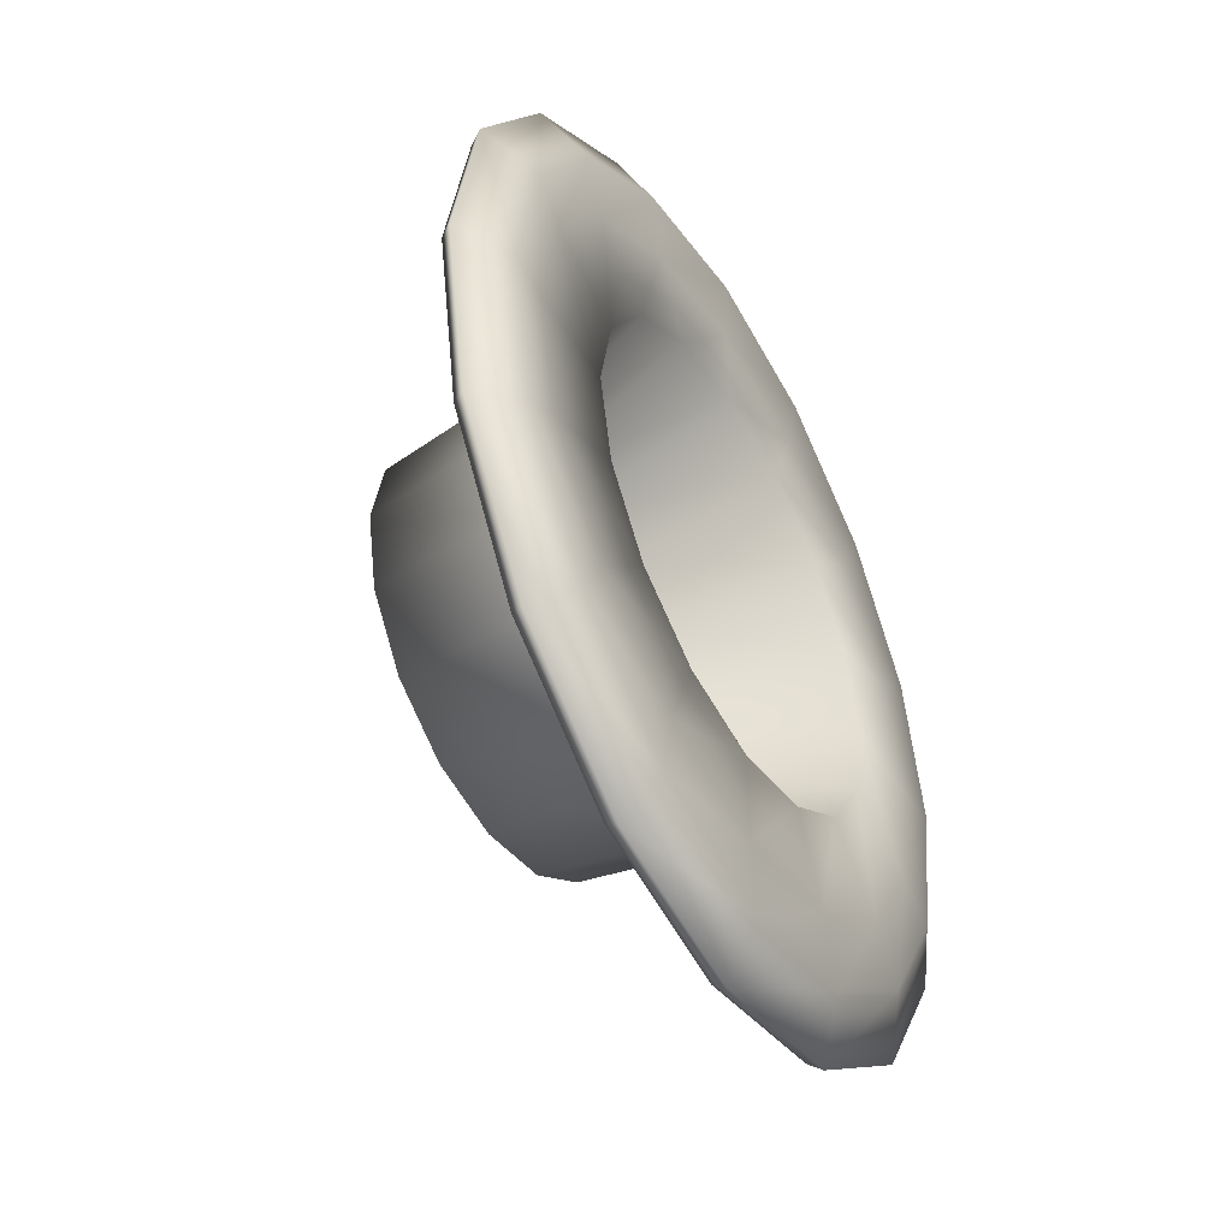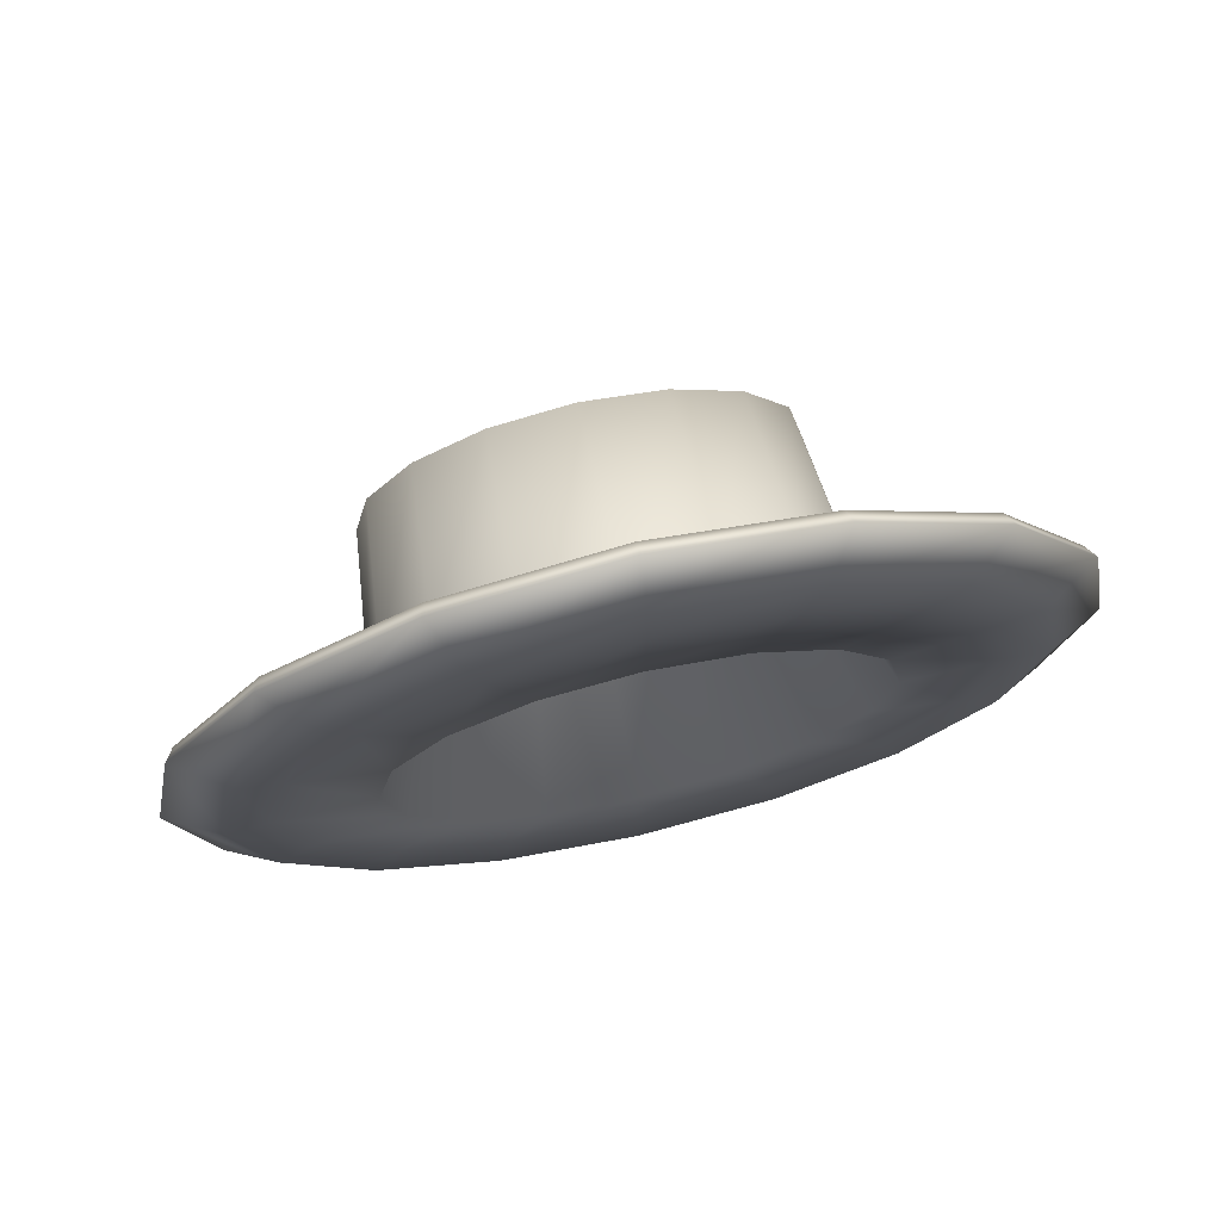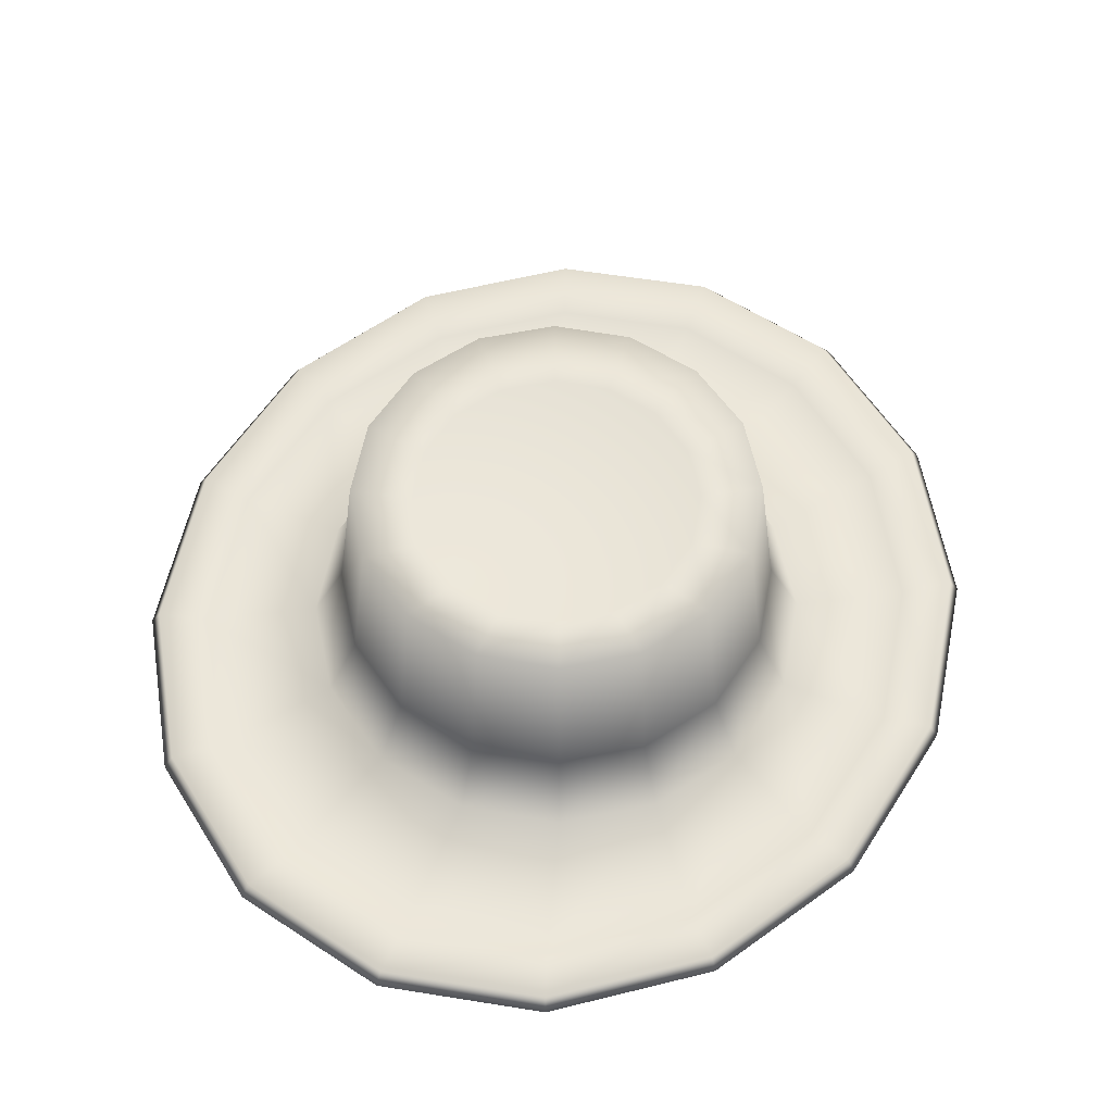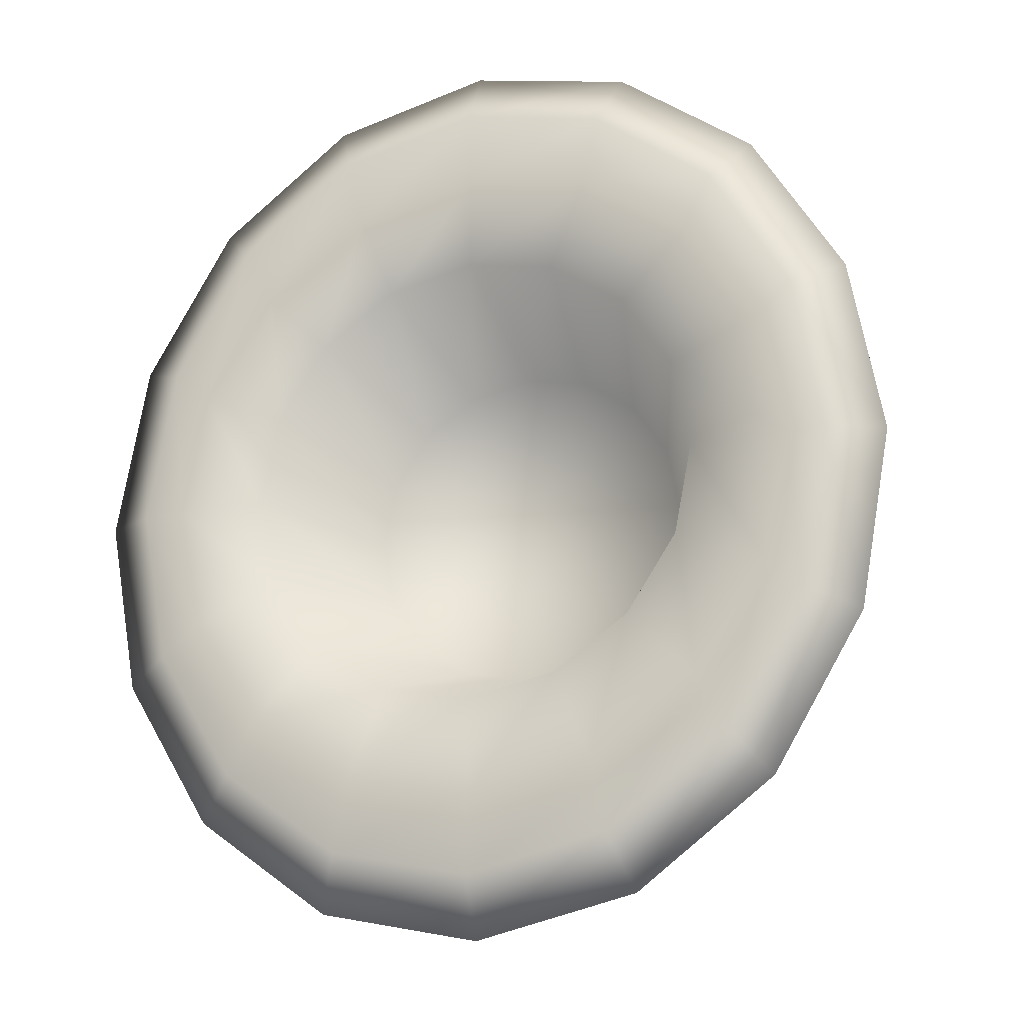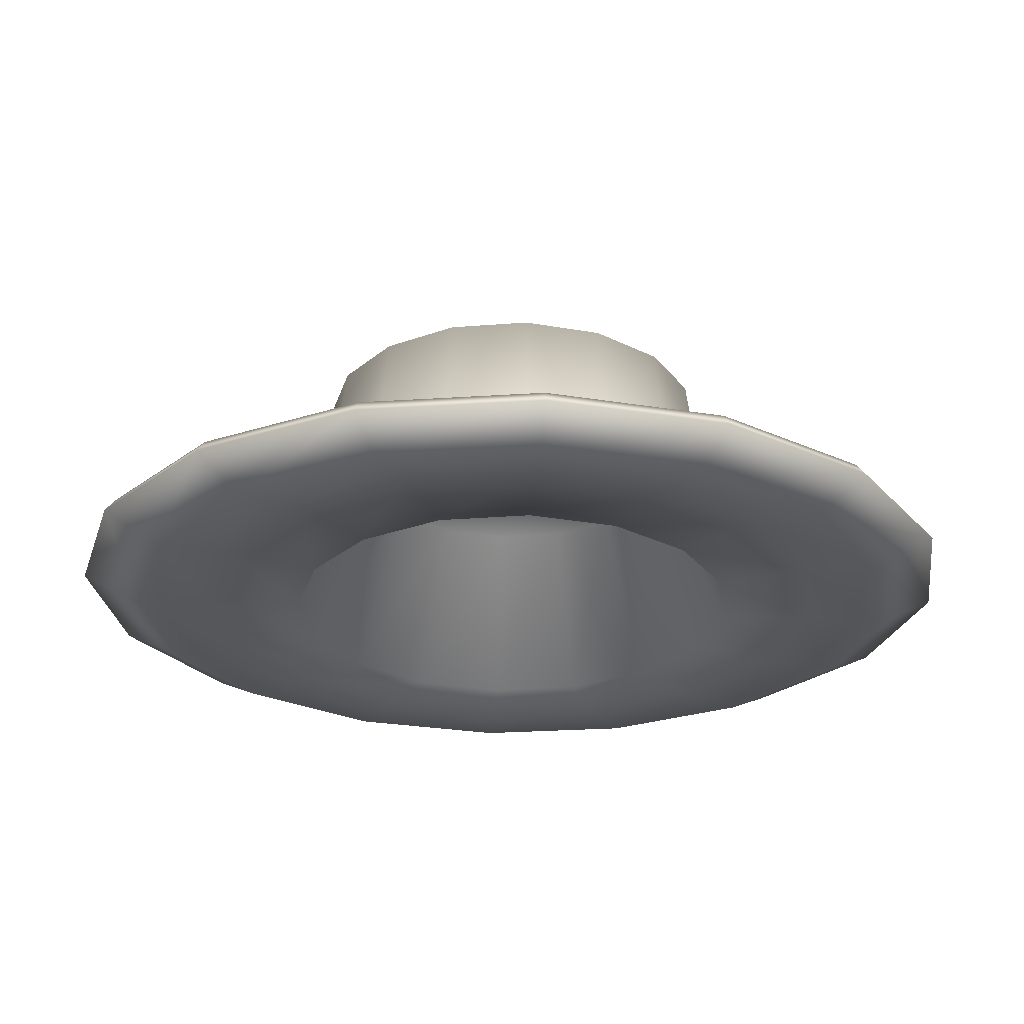
<metadata>
{"format":"obj","ext":"obj","renderer":"f3d","projection":"perspective","resolution":1024,"background":"white","views":[{"elev":-47.9,"azim":-59.9,"up":"+Z"},{"elev":73.9,"azim":-12.9,"up":"+Z"},{"elev":57.3,"azim":-158.1,"up":"+Y"},{"elev":-19.7,"azim":21.1,"up":"+Z"},{"elev":-26.7,"azim":85.7,"up":"+Y"}]}
</metadata>
<code>
g CowboyHat
v -0.07436 0.1261 -0.1795
v 8.649e-09 0.1261 -0.1943
v 0.07436 0.1261 -0.1795
v -0.1374 0.1261 -0.1374
v 0.1374 0.1261 -0.1374
v -0.1795 0.1261 -0.07436
v 0.1795 0.1261 -0.07436
v -0.1943 0.1261 -8.728e-09
v 0.1943 0.1261 2.083e-09
v -0.1795 0.1261 0.07436
v 0.1795 0.1261 0.07436
v 0.1374 0.1261 0.1374
v -0.1374 0.1261 0.1374
v 0.07436 0.1261 0.1795
v -0.07436 0.1261 0.1795
v 3.799e-08 0.1261 0.1943
v 5.595e-09 -0.1508 -0.6307
v 0.2187 -0.1508 -0.5827
v 0.214 -0.1328 -0.5701
v 5.774e-09 -0.1328 -0.6171
v 0.3954 -0.1328 -0.4363
v -0.2187 -0.1508 -0.5827
v 0.4041 -0.1508 -0.446
v -0.214 -0.1328 -0.5701
v 0.5166 -0.1328 -0.2361
v -0.4041 -0.1508 -0.446
v 0.528 -0.1508 -0.2414
v -0.3954 -0.1328 -0.4363
v 0.5592 -0.1328 2.676e-08
v -0.528 -0.1508 -0.2414
v 0.5715 -0.1508 2.757e-08
v -0.5166 -0.1328 -0.2361
v 0.5166 -0.1328 0.2361
v -0.5715 -0.1508 -7.521e-09
v 0.528 -0.1508 0.2414
v -0.5592 -0.1328 -7.57e-09
v 0.3954 -0.1328 0.4363
v -0.528 -0.1508 0.2414
v 0.4041 -0.1508 0.446
v -0.5166 -0.1328 0.2361
v 0.214 -0.1328 0.5701
v -0.4041 -0.1508 0.446
v 0.2187 -0.1508 0.5827
v -0.3954 -0.1328 0.4363
v 9.02e-08 -0.1328 0.6171
v -0.2187 -0.1508 0.5827
v 9.189e-08 -0.1508 0.6307
v -0.214 -0.1328 0.5701
v 0.3491 -0.1535 -0.3852
v 0.2454 -0.1535 -0.2454
v 0.1328 -0.1535 -0.3206
v 0.1889 -0.1535 -0.5034
v 9.569e-09 -0.1535 -0.347
v 0.4561 -0.1535 -0.2085
v 0.3206 -0.1535 -0.1328
v 8.219e-09 -0.1535 -0.5448
v -0.1328 -0.1535 -0.3206
v 0.4937 -0.1535 2.275e-08
v 0.347 -0.1535 1.166e-08
v -0.1889 -0.1535 -0.5034
v -0.2454 -0.1535 -0.2454
v 0.4561 -0.1535 0.2085
v 0.3206 -0.1535 0.1328
v -0.3491 -0.1535 -0.3852
v -0.3206 -0.1535 -0.1328
v 0.3491 -0.1535 0.3852
v 0.2454 -0.1535 0.2454
v -0.4561 -0.1535 -0.2085
v -0.347 -0.1535 -7.642e-09
v 0.1889 -0.1535 0.5034
v 0.1328 -0.1535 0.3206
v -0.4937 -0.1535 -7.558e-09
v -0.3206 -0.1535 0.1328
v 8.277e-08 -0.1535 0.5448
v 6.197e-08 -0.1535 0.347
v -0.4561 -0.1535 0.2085
v -0.2454 -0.1535 0.2454
v -0.1889 -0.1535 0.5034
v -0.1328 -0.1535 0.3206
v -0.3491 -0.1535 0.3852
v 0.214 -0.1328 0.5701
v 9.02e-08 -0.1328 0.6171
v 0.3954 -0.1328 0.4363
v -0.214 -0.1328 0.5701
v -0.3954 -0.1328 0.4363
v 0.5166 -0.1328 0.2361
v -0.5166 -0.1328 0.2361
v -0.5592 -0.1328 -7.57e-09
v 0.5592 -0.1328 2.676e-08
v -0.5166 -0.1328 -0.2361
v 0.5166 -0.1328 -0.2361
v -0.3954 -0.1328 -0.4363
v 0.3954 -0.1328 -0.4363
v -0.214 -0.1328 -0.5701
v 0.214 -0.1328 -0.5701
v 5.774e-09 -0.1328 -0.6171
v -0.2454 -0.1535 -0.2454
v -0.2798 -0.06153 -0.1159
v -0.3206 -0.1535 -0.1328
v -0.2141 -0.06153 -0.2141
v -0.3028 -0.06153 -7.267e-09
v -0.1328 -0.1535 -0.3206
v -0.347 -0.1535 -7.642e-09
v -0.1159 -0.06153 -0.2798
v -0.2798 -0.06153 0.1159
v 9.569e-09 -0.1535 -0.347
v -0.3206 -0.1535 0.1328
v 1.097e-08 -0.06153 -0.3028
v -0.2141 -0.06153 0.2141
v 0.1328 -0.1535 -0.3206
v -0.2454 -0.1535 0.2454
v 0.1159 -0.06153 -0.2798
v -0.1159 -0.06153 0.2798
v 0.2454 -0.1535 -0.2454
v -0.1328 -0.1535 0.3206
v 0.2141 -0.06153 -0.2141
v 5.67e-08 -0.06153 0.3028
v 0.3206 -0.1535 -0.1328
v 6.197e-08 -0.1535 0.347
v 0.2798 -0.06153 -0.1159
v 0.1159 -0.06153 0.2798
v 0.347 -0.1535 1.166e-08
v 0.1328 -0.1535 0.3206
v 0.3028 -0.06153 9.582e-09
v 0.2141 -0.06153 0.2141
v 0.3206 -0.1535 0.1328
v 0.2454 -0.1535 0.2454
v 0.2798 -0.06153 0.1159
v 0.3028 -0.06153 9.582e-09
v 0.2553 0.1449 -0.1057
v 0.2798 -0.06153 -0.1159
v 0.2763 0.1449 7.919e-09
v 0.2798 -0.06153 0.1159
v 0.1954 0.1449 -0.1954
v 0.2141 -0.06153 -0.2141
v 0.2553 0.1449 0.1057
v 0.2141 -0.06153 0.2141
v 0.1057 0.1449 -0.2553
v 0.1159 -0.06153 -0.2798
v 0.1954 0.1449 0.1954
v 0.1159 -0.06153 0.2798
v 1.032e-08 0.1449 -0.2763
v 1.097e-08 -0.06153 -0.3028
v 0.1057 0.1449 0.2553
v 5.67e-08 -0.06153 0.3028
v -0.1057 0.1449 -0.2553
v -0.1159 -0.06153 -0.2798
v 5.204e-08 0.1449 0.2763
v -0.1159 -0.06153 0.2798
v -0.1954 0.1449 -0.1954
v -0.2141 -0.06153 -0.2141
v -0.1057 0.1449 0.2553
v -0.2141 -0.06153 0.2141
v -0.2553 0.1449 -0.1057
v -0.2798 -0.06153 -0.1159
v -0.1954 0.1449 0.1954
v -0.2798 -0.06153 0.1159
v -0.2763 0.1449 -7.454e-09
v -0.3028 -0.06153 -7.267e-09
v -0.2553 0.1449 0.1057
v -0.1374 0.1261 -0.1374
v -0.07436 0.1261 -0.1795
v -0.1795 0.1261 -0.07436
v -0.1943 0.1261 -8.728e-09
v 8.649e-09 0.1261 -0.1943
v -0.1795 0.1261 0.07436
v -0.1374 0.1261 0.1374
v 0.07436 0.1261 -0.1795
v -0.07436 0.1261 0.1795
v 0.1374 0.1261 -0.1374
v 3.799e-08 0.1261 0.1943
v 0.1795 0.1261 -0.07436
v 0.07436 0.1261 0.1795
v 0.1943 0.1261 2.083e-09
v 0.1374 0.1261 0.1374
v 0.1795 0.1261 0.07436
v -0.1701 -0.1852 -0.4107
v -0.1209 -0.1852 -0.2918
v 1.712e-08 -0.1852 -0.3158
v 9.253e-09 -0.1852 -0.4445
v 0.1209 -0.1852 -0.2918
v -0.3143 -0.1852 -0.3143
v -0.2233 -0.1852 -0.2233
v 0.1701 -0.1852 -0.4107
v 0.2233 -0.1852 -0.2233
v -0.4107 -0.1852 -0.1701
v -0.2918 -0.1852 -0.1209
v 0.3143 -0.1852 -0.3143
v 0.2918 -0.1852 -0.1209
v -0.4445 -0.1852 -4.663e-09
v -0.3158 -0.1852 8.856e-11
v 0.4107 -0.1852 -0.1701
v 0.3158 -0.1852 1.766e-08
v -0.4107 -0.1852 0.1701
v -0.2918 -0.1852 0.1209
v 0.4445 -0.1852 2.007e-08
v 0.2918 -0.1852 0.1209
v -0.3143 -0.1852 0.3143
v -0.2233 -0.1852 0.2233
v 0.4107 -0.1852 0.1701
v 0.2233 -0.1852 0.2233
v -0.1701 -0.1852 0.4107
v -0.1209 -0.1852 0.2918
v 0.3143 -0.1852 0.3143
v 0.1209 -0.1852 0.2918
v 7.637e-08 -0.1852 0.4445
v 6.48e-08 -0.1852 0.3158
v 0.1701 -0.1852 0.4107
v -0.3526 -0.1887 0.3891
v -0.1908 -0.1887 0.5083
v 8.037e-08 -0.1887 0.5502
v 0.1908 -0.1887 0.5083
v 0.3526 -0.1887 0.3891
v 0.4606 -0.1887 0.2106
v -0.4606 -0.1887 0.2106
v 0.4986 -0.1887 2.399e-08
v -0.4986 -0.1887 -6.623e-09
v 0.4606 -0.1887 -0.2106
v -0.4606 -0.1887 -0.2106
v 0.3526 -0.1887 -0.3891
v -0.3526 -0.1887 -0.3891
v 0.1908 -0.1887 -0.5083
v -0.1908 -0.1887 -0.5083
v 5.088e-09 -0.1887 -0.5502
v -0.5715 -0.1508 -7.521e-09
v -0.528 -0.1508 0.2414
v -0.528 -0.1508 -0.2414
v -0.4041 -0.1508 -0.446
v -0.4041 -0.1508 0.446
v -0.2187 -0.1508 -0.5827
v 5.595e-09 -0.1508 -0.6307
v -0.2187 -0.1508 0.5827
v 0.2187 -0.1508 -0.5827
v 9.189e-08 -0.1508 0.6307
v 0.4041 -0.1508 -0.446
v 0.2187 -0.1508 0.5827
v 0.528 -0.1508 -0.2414
v 0.4041 -0.1508 0.446
v 0.5715 -0.1508 2.757e-08
v 0.528 -0.1508 0.2414
v -0.2918 -0.1852 -0.1209
v -0.2122 0.04735 -0.08789
v -0.1624 0.04735 -0.1624
v -0.2233 -0.1852 -0.2233
v -0.3158 -0.1852 8.856e-11
v -0.08789 0.04735 -0.2122
v -0.1209 -0.1852 -0.2918
v 2.415e-08 0.04735 -0.2297
v 1.712e-08 -0.1852 -0.3158
v 0.08789 0.04735 -0.2122
v 0.1209 -0.1852 -0.2918
v 0.1624 0.04735 -0.1624
v 0.2233 -0.1852 -0.2233
v 0.2122 0.04735 -0.08789
v 0.2918 -0.1852 -0.1209
v -0.2297 0.04735 1.346e-09
v -0.2918 -0.1852 0.1209
v 0.2297 0.04735 1.412e-08
v 0.3158 -0.1852 1.766e-08
v -0.2122 0.04735 0.08789
v -0.2233 -0.1852 0.2233
v 0.2122 0.04735 0.08789
v 0.2918 -0.1852 0.1209
v 0.1624 0.04735 0.1624
v 0.2233 -0.1852 0.2233
v -0.1624 0.04735 0.1624
v -0.1209 -0.1852 0.2918
v 0.08789 0.04735 0.2122
v 0.1209 -0.1852 0.2918
v -0.08789 0.04735 0.2122
v 6.48e-08 -0.1852 0.3158
v 5.882e-08 0.04735 0.2297
g CowboyHat_0
f 3 2 1
f 1 4 3
f 4 5 3
f 4 6 5
f 6 7 5
f 6 8 7
f 8 9 7
f 8 10 9
f 10 11 9
f 10 12 11
f 10 13 12
f 13 14 12
f 13 15 14
f 15 16 14
f 19 18 17
f 20 19 17
f 19 21 18
f 20 17 22
f 21 23 18
f 24 20 22
f 21 25 23
f 24 22 26
f 25 27 23
f 28 24 26
f 25 29 27
f 28 26 30
f 29 31 27
f 32 28 30
f 29 33 31
f 32 30 34
f 33 35 31
f 36 32 34
f 33 37 35
f 36 34 38
f 37 39 35
f 40 36 38
f 37 41 39
f 40 38 42
f 41 43 39
f 44 40 42
f 41 45 43
f 44 42 46
f 45 47 43
f 48 44 46
f 48 46 47
f 45 48 47
f 51 50 49
f 52 51 49
f 53 51 52
f 49 50 54
f 50 55 54
f 56 53 52
f 57 53 56
f 54 55 58
f 55 59 58
f 60 57 56
f 61 57 60
f 58 59 62
f 59 63 62
f 64 61 60
f 65 61 64
f 62 63 66
f 63 67 66
f 68 65 64
f 69 65 68
f 66 67 70
f 67 71 70
f 72 69 68
f 73 69 72
f 70 71 74
f 71 75 74
f 76 73 72
f 77 73 76
f 74 75 78
f 75 79 78
f 79 77 80
f 80 77 76
f 78 79 80
f 66 70 81
f 81 70 82
f 70 74 82
f 83 66 81
f 82 74 84
f 74 78 84
f 62 66 83
f 84 78 85
f 78 80 85
f 86 62 83
f 85 80 87
f 80 76 87
f 58 62 86
f 87 76 88
f 89 58 86
f 76 72 88
f 54 58 89
f 88 72 90
f 91 54 89
f 72 68 90
f 49 54 91
f 90 68 92
f 93 49 91
f 68 64 92
f 52 49 93
f 92 64 94
f 95 52 93
f 64 60 94
f 56 52 95
f 94 60 96
f 96 56 95
f 60 56 96
f 99 98 97
f 98 100 97
f 101 98 99
f 97 100 102
f 103 101 99
f 100 104 102
f 105 101 103
f 102 104 106
f 107 105 103
f 104 108 106
f 109 105 107
f 106 108 110
f 111 109 107
f 108 112 110
f 113 109 111
f 110 112 114
f 115 113 111
f 112 116 114
f 117 113 115
f 114 116 118
f 119 117 115
f 116 120 118
f 121 117 119
f 118 120 122
f 123 121 119
f 120 124 122
f 125 121 123
f 122 124 126
f 127 125 123
f 124 128 126
f 128 125 127
f 126 128 127
f 131 130 129
f 130 132 129
f 129 132 133
f 134 130 131
f 135 134 131
f 132 136 133
f 133 136 137
f 138 134 135
f 139 138 135
f 136 140 137
f 137 140 141
f 142 138 139
f 143 142 139
f 140 144 141
f 141 144 145
f 146 142 143
f 147 146 143
f 144 148 145
f 145 148 149
f 150 146 147
f 151 150 147
f 148 152 149
f 149 152 153
f 154 150 151
f 155 154 151
f 152 156 153
f 153 156 157
f 158 154 155
f 159 158 155
f 157 160 159
f 156 160 157
f 160 158 159
f 150 161 146
f 161 162 146
f 163 161 150
f 154 163 150
f 146 162 142
f 164 163 154
f 158 164 154
f 162 165 142
f 166 164 158
f 160 166 158
f 142 165 138
f 167 166 160
f 156 167 160
f 165 168 138
f 169 167 156
f 138 168 134
f 152 169 156
f 168 170 134
f 171 169 152
f 134 170 130
f 148 171 152
f 170 172 130
f 173 171 148
f 130 172 132
f 144 173 148
f 172 174 132
f 175 173 144
f 132 174 136
f 140 175 144
f 174 176 136
f 176 175 140
f 136 176 140
f 179 178 177
f 180 179 177
f 181 179 180
f 177 178 182
f 178 183 182
f 184 181 180
f 185 181 184
f 182 183 186
f 183 187 186
f 188 185 184
f 189 185 188
f 186 187 190
f 187 191 190
f 192 189 188
f 193 189 192
f 190 191 194
f 191 195 194
f 196 193 192
f 197 193 196
f 194 195 198
f 195 199 198
f 200 197 196
f 201 197 200
f 198 199 202
f 199 203 202
f 204 201 200
f 205 201 204
f 202 203 206
f 203 207 206
f 207 205 208
f 208 205 204
f 206 207 208
f 194 198 209
f 198 202 210
f 209 198 210
f 202 206 211
f 210 202 211
f 206 208 212
f 211 206 212
f 208 204 213
f 212 208 213
f 204 200 214
f 213 204 214
f 215 194 209
f 190 194 215
f 214 200 216
f 200 196 216
f 217 190 215
f 186 190 217
f 216 196 218
f 196 192 218
f 219 186 217
f 182 186 219
f 218 192 220
f 192 188 220
f 221 182 219
f 177 182 221
f 220 188 222
f 188 184 222
f 223 177 221
f 180 177 223
f 184 180 224
f 222 184 224
f 224 180 223
f 219 217 225
f 225 217 226
f 227 219 225
f 221 219 227
f 217 215 226
f 228 221 227
f 223 221 228
f 226 215 229
f 230 223 228
f 224 223 230
f 215 209 229
f 231 224 230
f 222 224 231
f 229 209 232
f 233 222 231
f 209 210 232
f 220 222 233
f 232 210 234
f 235 220 233
f 210 211 234
f 218 220 235
f 234 211 236
f 237 218 235
f 211 212 236
f 216 218 237
f 236 212 238
f 239 216 237
f 212 213 238
f 214 216 239
f 238 213 240
f 240 214 239
f 213 214 240
f 243 242 241
f 244 243 241
f 241 242 245
f 246 243 244
f 247 246 244
f 248 246 247
f 249 248 247
f 246 248 250
f 250 248 249
f 250 243 246
f 251 250 249
f 250 252 243
f 252 250 251
f 252 242 243
f 253 252 251
f 254 252 253
f 252 254 242
f 255 254 253
f 242 256 245
f 254 256 242
f 245 256 257
f 258 254 255
f 254 258 256
f 259 258 255
f 256 260 257
f 258 260 256
f 257 260 261
f 262 258 259
f 258 262 260
f 263 262 259
f 264 262 263
f 262 264 260
f 265 264 263
f 260 266 261
f 264 266 260
f 261 266 267
f 268 264 265
f 264 268 266
f 269 268 265
f 266 270 267
f 268 270 266
f 267 270 271
f 272 268 269
f 271 272 269
f 268 272 270
f 270 272 271

</code>
